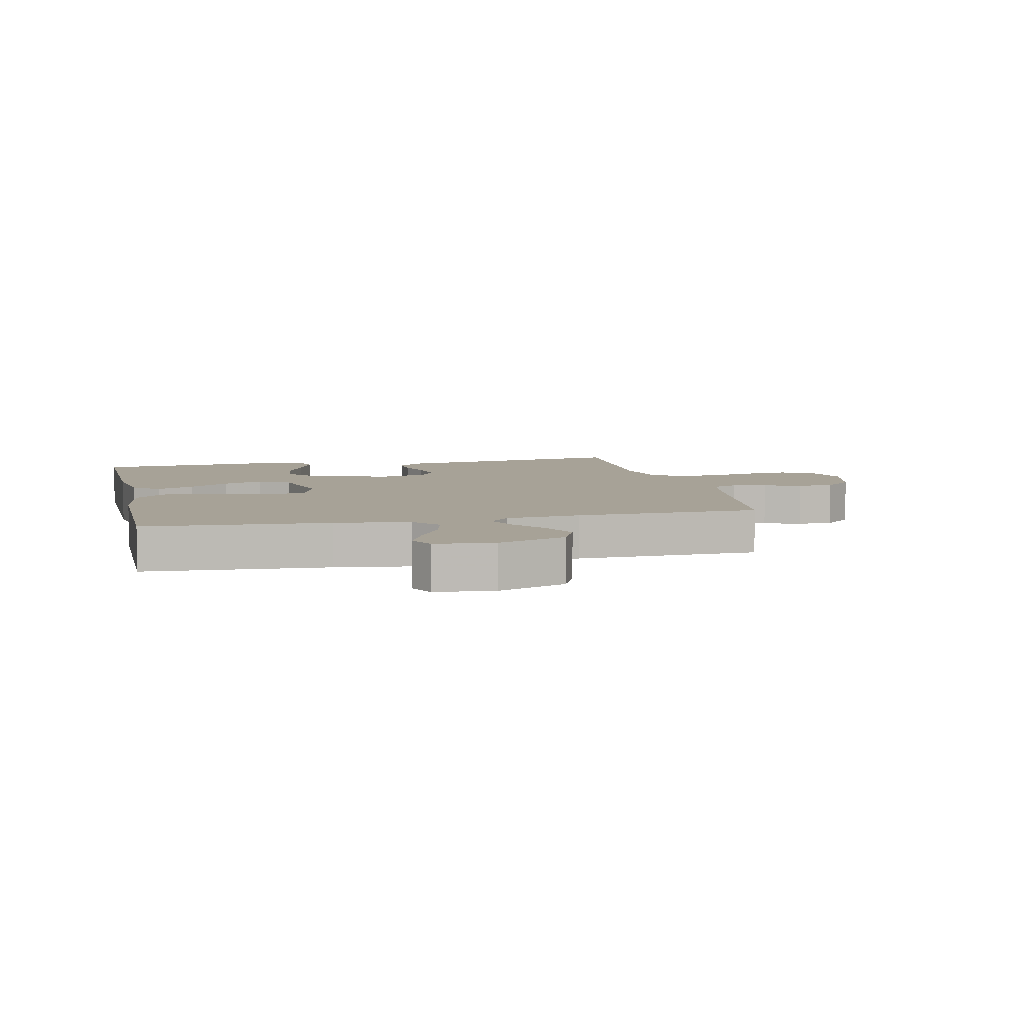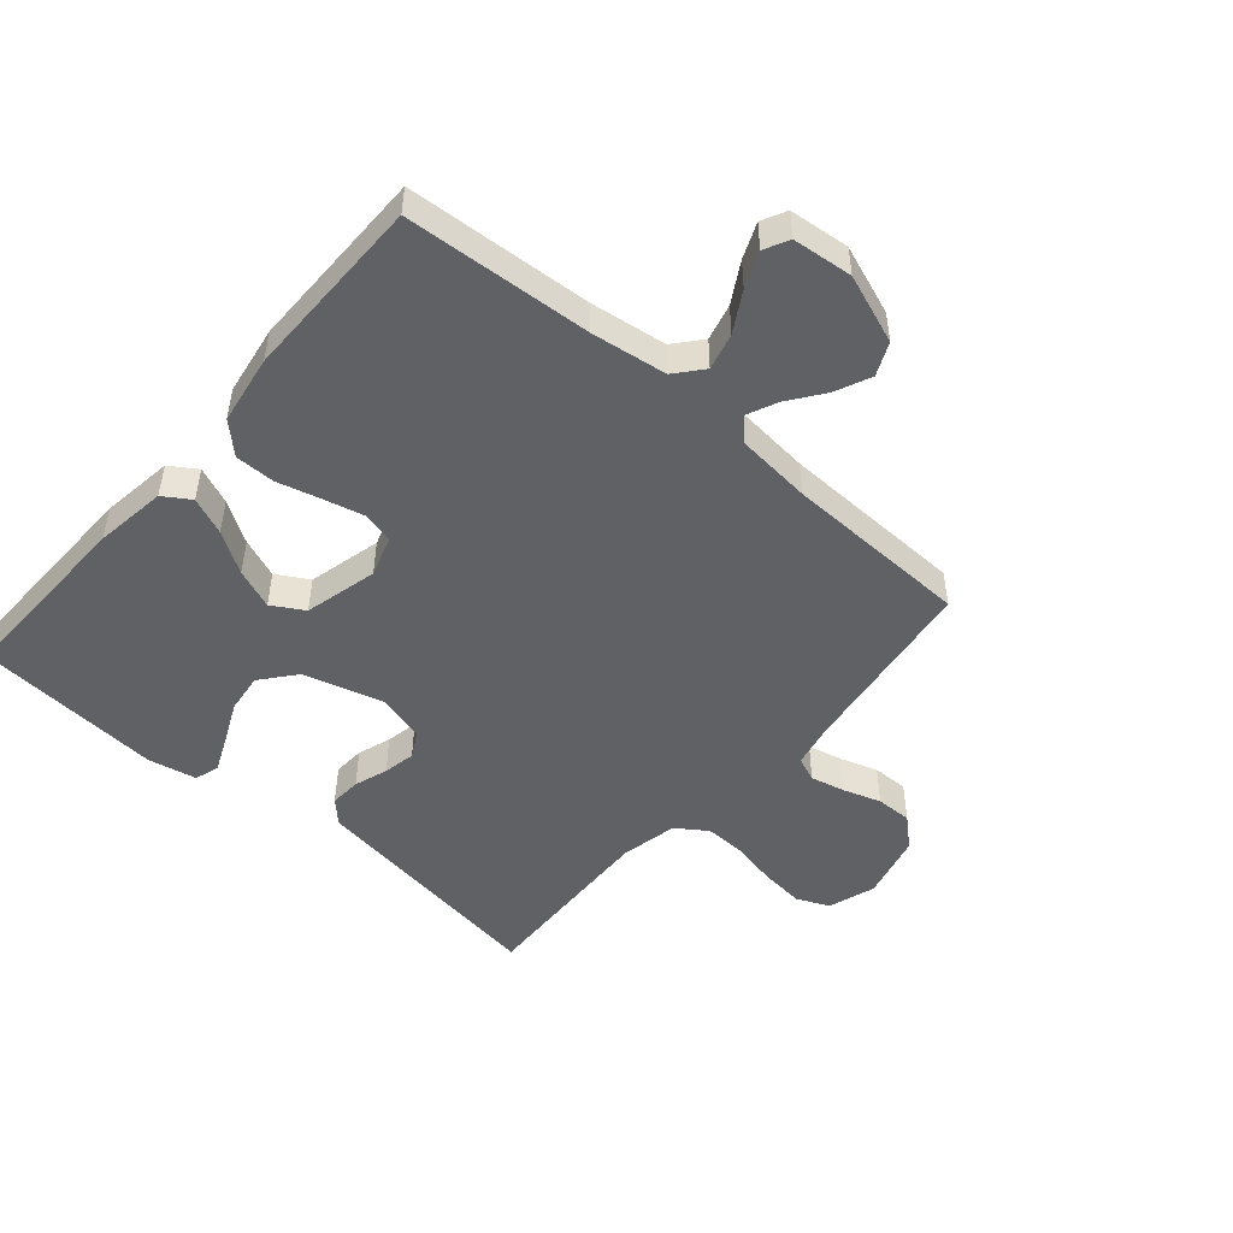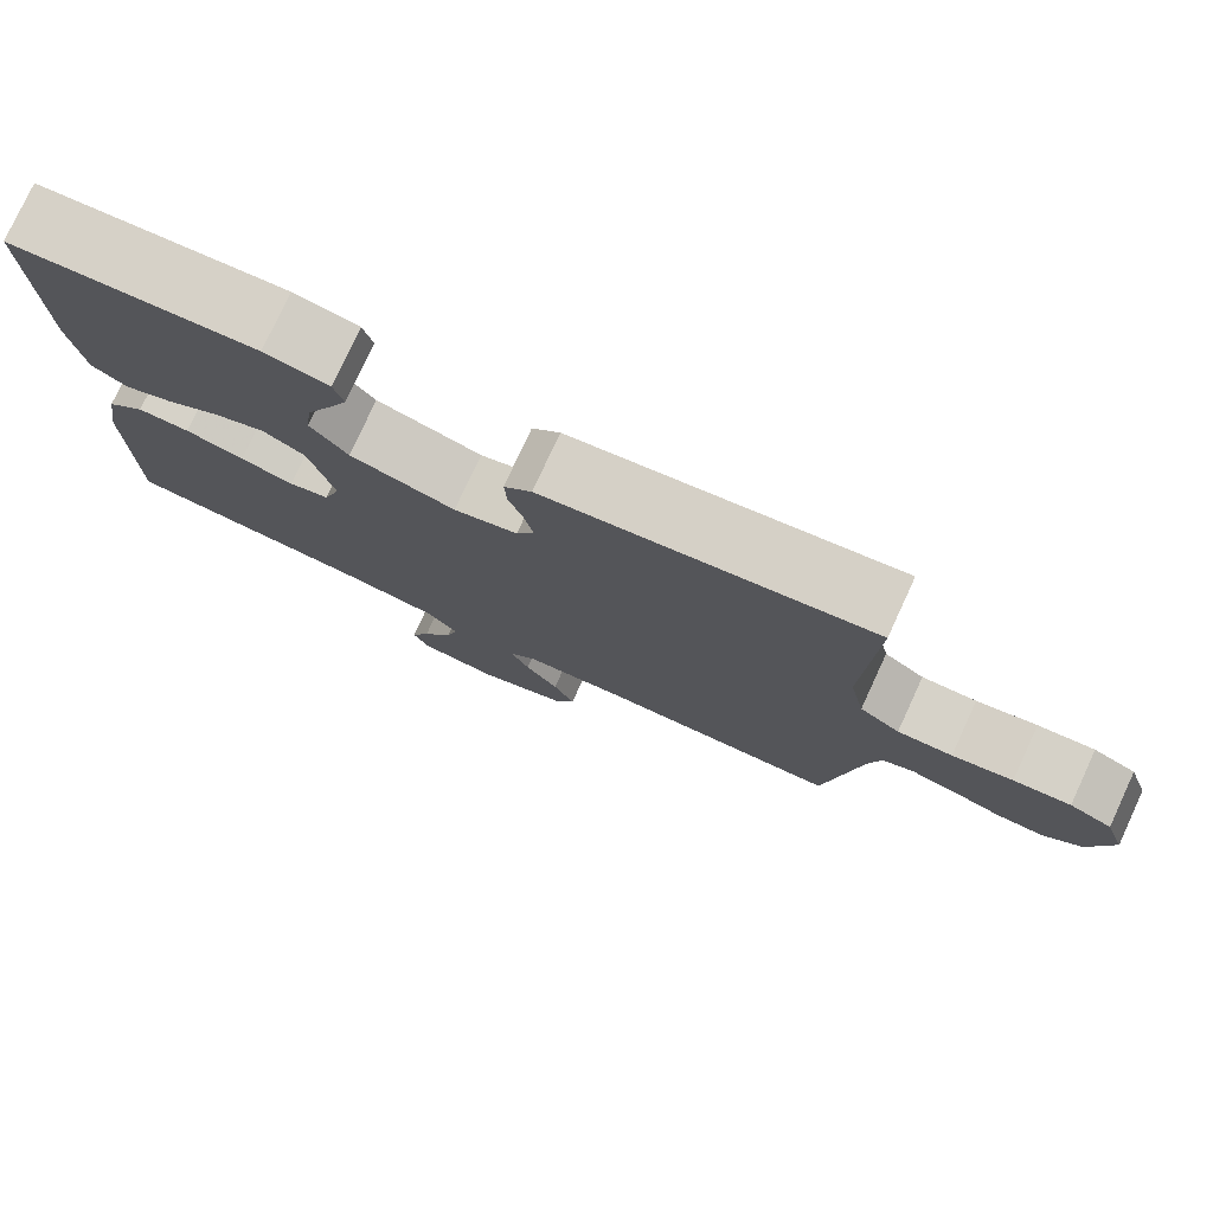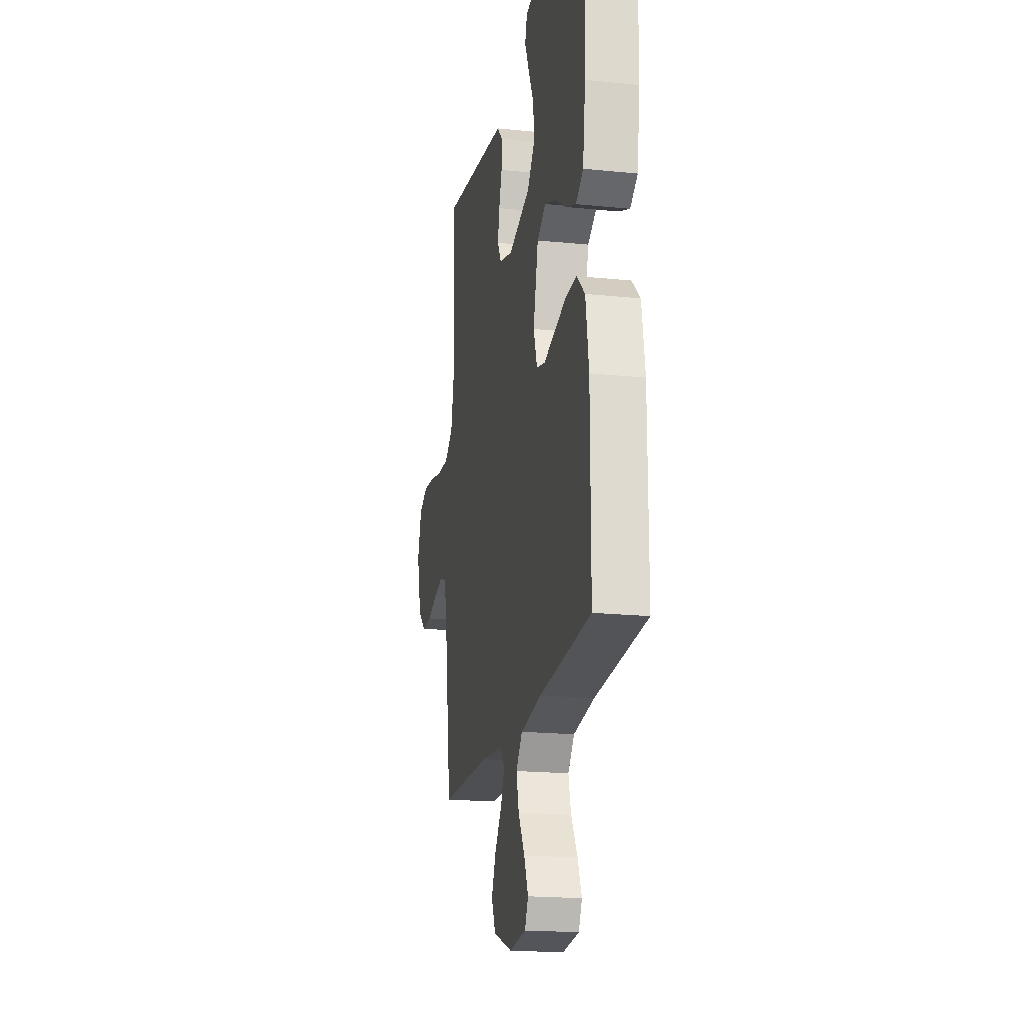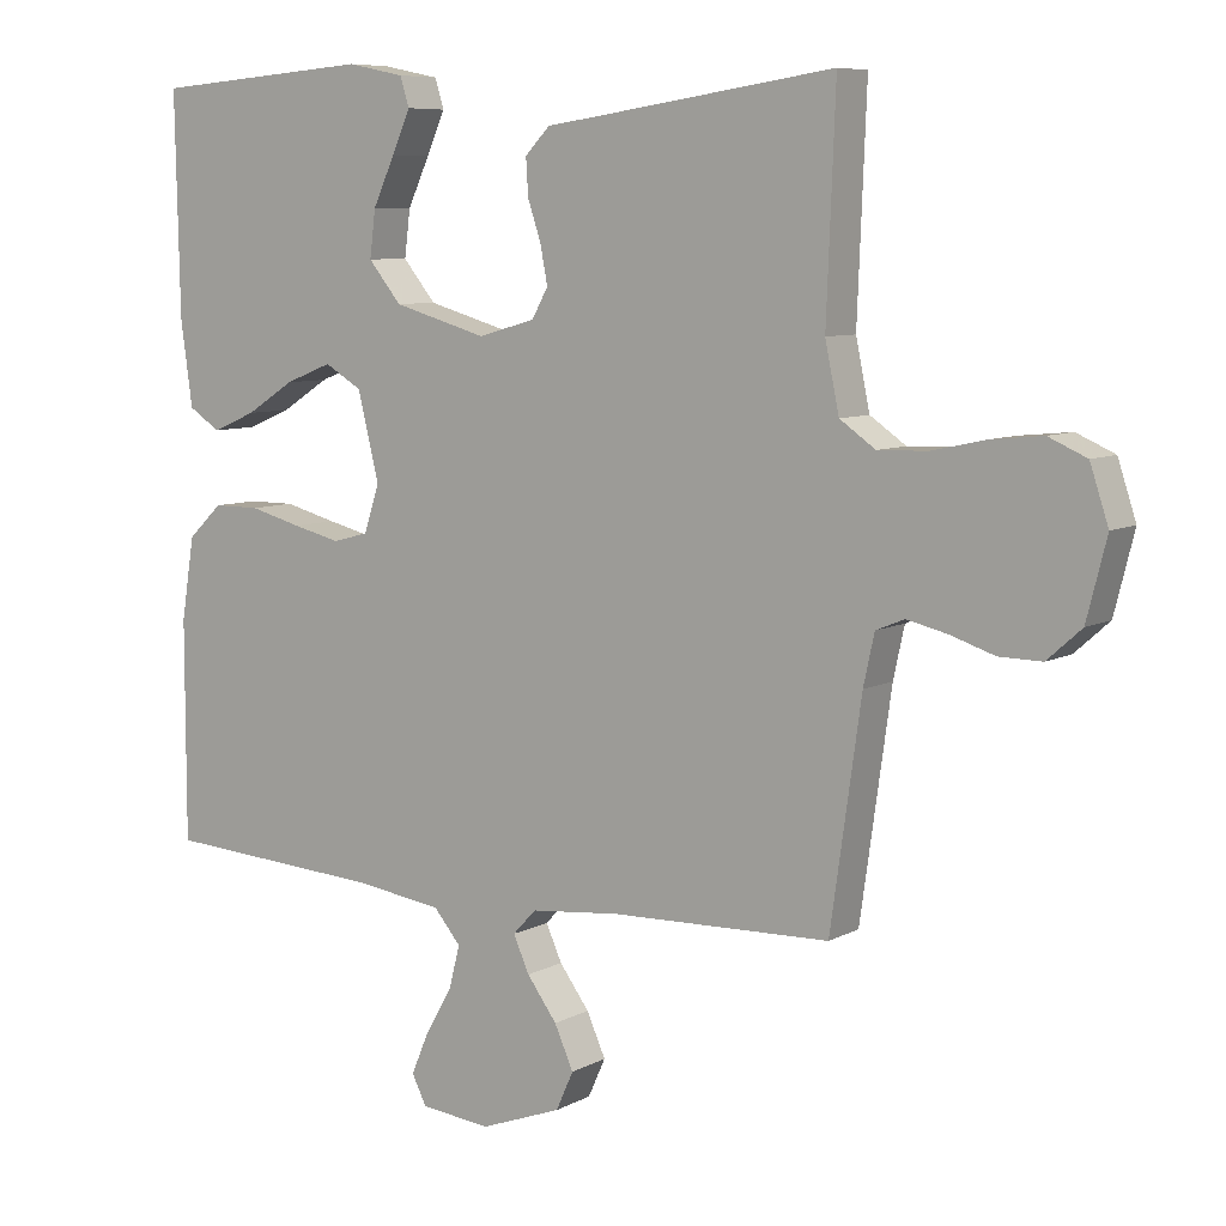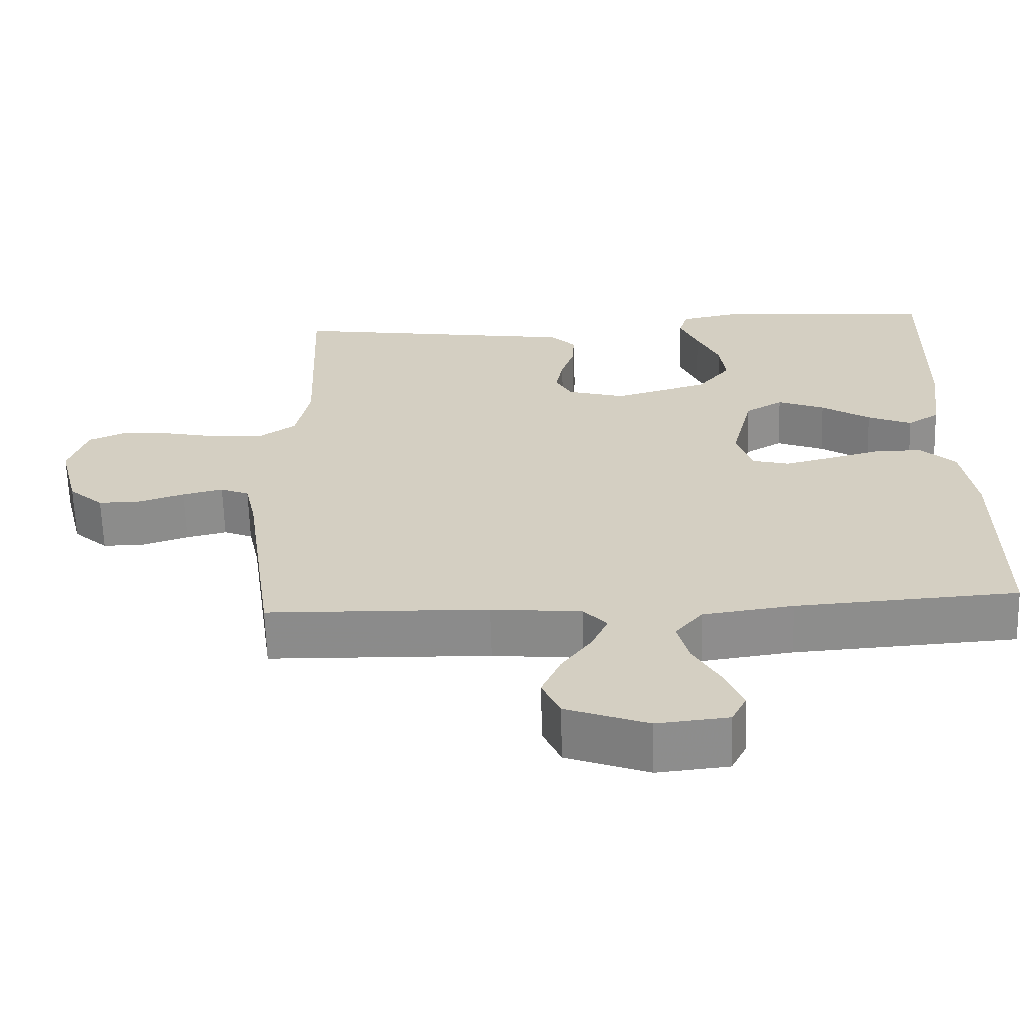
<metadata>
{"format":"obj","ext":"obj","renderer":"f3d","projection":"perspective","resolution":1024,"background":"white","views":[{"elev":6.6,"azim":167.2,"up":"+Y"},{"elev":-49.1,"azim":139.1,"up":"+Y"},{"elev":78.0,"azim":-155.2,"up":"+Z"},{"elev":-19.2,"azim":79.1,"up":"+Z"},{"elev":7.6,"azim":-145.5,"up":"+Z"},{"elev":-64.0,"azim":1.7,"up":"+Z"}]}
</metadata>
<code>
v 0.5 0.07 -0.5
v 0.2 0.07 -0.52
v 0.078 0.07 -0.537
v 0.041 0.07 -0.581
v 0.056 0.07 -0.64
v 0.093 0.07 -0.704
v 0.117 0.07 -0.761
v 0.097 0.07 -0.801
v 0 0.07 -0.811
v -0.111 0.07 -0.77
v -0.135 0.07 -0.717
v -0.109 0.07 -0.659
v -0.068 0.07 -0.603
v -0.046 0.07 -0.554
v -0.078 0.07 -0.52
v -0.2 0.07 -0.508
v -0.5 0.07 -0.5
v -0.542 0.07 -0.2
v -0.557 0.07 -0.131
v -0.596 0.07 -0.115
v -0.651 0.07 -0.128
v -0.712 0.07 -0.148
v -0.77 0.07 -0.149
v -0.817 0.07 -0.107
v -0.844 0.07 0
v -0.819 0.07 0.076
v -0.767 0.07 0.099
v -0.697 0.07 0.092
v -0.623 0.07 0.076
v -0.556 0.07 0.074
v -0.507 0.07 0.108
v -0.488 0.07 0.2
v -0.5 0.07 0.5
v -0.2 0.07 0.456
v -0.103 0.07 0.442
v -0.069 0.07 0.407
v -0.072 0.07 0.357
v -0.09 0.07 0.303
v -0.1 0.07 0.251
v -0.078 0.07 0.211
v 0 0.07 0.189
v 0.128 0.07 0.226
v 0.173 0.07 0.281
v 0.165 0.07 0.345
v 0.135 0.07 0.41
v 0.11 0.07 0.467
v 0.122 0.07 0.507
v 0.2 0.07 0.523
v 0.5 0.07 0.5
v 0.494 0.07 0.2
v 0.478 0.07 0.084
v 0.435 0.07 0.056
v 0.375 0.07 0.081
v 0.309 0.07 0.123
v 0.245 0.07 0.148
v 0.194 0.07 0.118
v 0.165 0.07 0
v 0.186 0.07 -0.065
v 0.235 0.07 -0.078
v 0.3 0.07 -0.062
v 0.371 0.07 -0.043
v 0.435 0.07 -0.043
v 0.482 0.07 -0.088
v 0.5 0.07 -0.2
v 0.5 0 -0.5
v 0.2 0 -0.52
v 0.078 0 -0.537
v 0.041 0 -0.581
v 0.056 0 -0.64
v 0.093 0 -0.704
v 0.117 0 -0.761
v 0.097 0 -0.801
v 0 0 -0.811
v -0.111 0 -0.77
v -0.135 0 -0.717
v -0.109 0 -0.659
v -0.068 0 -0.603
v -0.046 0 -0.554
v -0.078 0 -0.52
v -0.2 0 -0.508
v -0.5 0 -0.5
v -0.542 0 -0.2
v -0.557 0 -0.131
v -0.596 0 -0.115
v -0.651 0 -0.128
v -0.712 0 -0.148
v -0.77 0 -0.149
v -0.817 0 -0.107
v -0.844 0 0
v -0.819 0 0.076
v -0.767 0 0.099
v -0.697 0 0.092
v -0.623 0 0.076
v -0.556 0 0.074
v -0.507 0 0.108
v -0.488 0 0.2
v -0.5 0 0.5
v -0.2 0 0.456
v -0.103 0 0.442
v -0.069 0 0.407
v -0.072 0 0.357
v -0.09 0 0.303
v -0.1 0 0.251
v -0.078 0 0.211
v 0 0 0.189
v 0.128 0 0.226
v 0.173 0 0.281
v 0.165 0 0.345
v 0.135 0 0.41
v 0.11 0 0.467
v 0.122 0 0.507
v 0.2 0 0.523
v 0.5 0 0.5
v 0.494 0 0.2
v 0.478 0 0.084
v 0.435 0 0.056
v 0.375 0 0.081
v 0.309 0 0.123
v 0.245 0 0.148
v 0.194 0 0.118
v 0.165 0 0
v 0.186 0 -0.065
v 0.235 0 -0.078
v 0.3 0 -0.062
v 0.371 0 -0.043
v 0.435 0 -0.043
v 0.482 0 -0.088
v 0.5 0 -0.2
f 64 1 2
f 63 64 2
f 62 63 2
f 61 62 2
f 60 61 2
f 59 60 2 3
f 58 59 3 4
f 57 58 4
f 52 53 54
f 51 52 54
f 50 51 54
f 49 50 54
f 48 49 54
f 47 48 54
f 46 47 54
f 45 46 54
f 44 45 54
f 43 44 54 55
f 42 43 55 56
f 36 37 38
f 35 36 38
f 34 35 38
f 34 38 39
f 33 34 39
f 32 33 39
f 31 32 39 40
f 27 28 29
f 26 27 29
f 25 26 29
f 24 25 29
f 23 24 29
f 22 23 29
f 21 22 29
f 20 21 29 30
f 31 40 41
f 30 31 41
f 20 30 41
f 19 20 41
f 11 12 13
f 10 11 13
f 9 10 13
f 8 9 13
f 7 8 13
f 6 7 13
f 5 6 13
f 4 5 13 14
f 57 4 14 15
f 57 15 16
f 56 57 16
f 42 56 16
f 41 42 16
f 19 41 16
f 18 19 16
f 16 17 18
f 66 65 128
f 66 128 127
f 66 127 126
f 66 126 125
f 66 125 124
f 67 66 124 123
f 68 67 123 122
f 68 122 121
f 118 117 116
f 118 116 115
f 118 115 114
f 118 114 113
f 118 113 112
f 118 112 111
f 118 111 110
f 118 110 109
f 118 109 108
f 119 118 108 107
f 120 119 107 106
f 102 101 100
f 102 100 99
f 102 99 98
f 103 102 98
f 103 98 97
f 103 97 96
f 104 103 96 95
f 93 92 91
f 93 91 90
f 93 90 89
f 93 89 88
f 93 88 87
f 93 87 86
f 93 86 85
f 94 93 85 84
f 105 104 95
f 105 95 94
f 105 94 84
f 105 84 83
f 77 76 75
f 77 75 74
f 77 74 73
f 77 73 72
f 77 72 71
f 77 71 70
f 77 70 69
f 78 77 69 68
f 79 78 68 121
f 80 79 121
f 80 121 120
f 80 120 106
f 80 106 105
f 80 105 83
f 80 83 82
f 82 81 80
f 1 65 66 2
f 2 66 67 3
f 3 67 68 4
f 4 68 69 5
f 5 69 70 6
f 6 70 71 7
f 7 71 72 8
f 8 72 73 9
f 9 73 74 10
f 10 74 75 11
f 11 75 76 12
f 12 76 77 13
f 13 77 78 14
f 14 78 79 15
f 15 79 80 16
f 16 80 81 17
f 17 81 82 18
f 18 82 83 19
f 19 83 84 20
f 20 84 85 21
f 21 85 86 22
f 22 86 87 23
f 23 87 88 24
f 24 88 89 25
f 25 89 90 26
f 26 90 91 27
f 27 91 92 28
f 28 92 93 29
f 29 93 94 30
f 30 94 95 31
f 31 95 96 32
f 32 96 97 33
f 33 97 98 34
f 34 98 99 35
f 35 99 100 36
f 36 100 101 37
f 37 101 102 38
f 38 102 103 39
f 39 103 104 40
f 40 104 105 41
f 41 105 106 42
f 42 106 107 43
f 43 107 108 44
f 44 108 109 45
f 45 109 110 46
f 46 110 111 47
f 47 111 112 48
f 48 112 113 49
f 49 113 114 50
f 50 114 115 51
f 51 115 116 52
f 52 116 117 53
f 53 117 118 54
f 54 118 119 55
f 55 119 120 56
f 56 120 121 57
f 57 121 122 58
f 58 122 123 59
f 59 123 124 60
f 60 124 125 61
f 61 125 126 62
f 62 126 127 63
f 63 127 128 64
f 64 128 65 1

</code>
